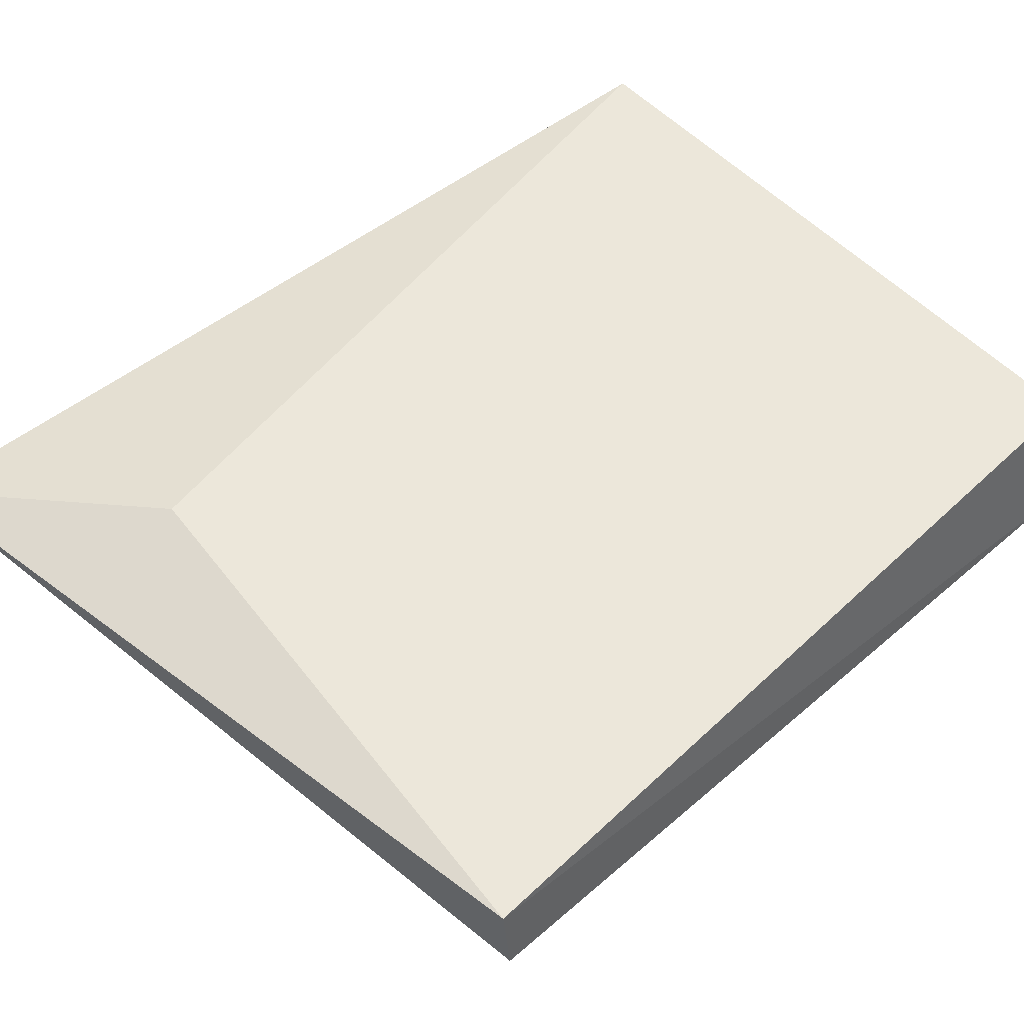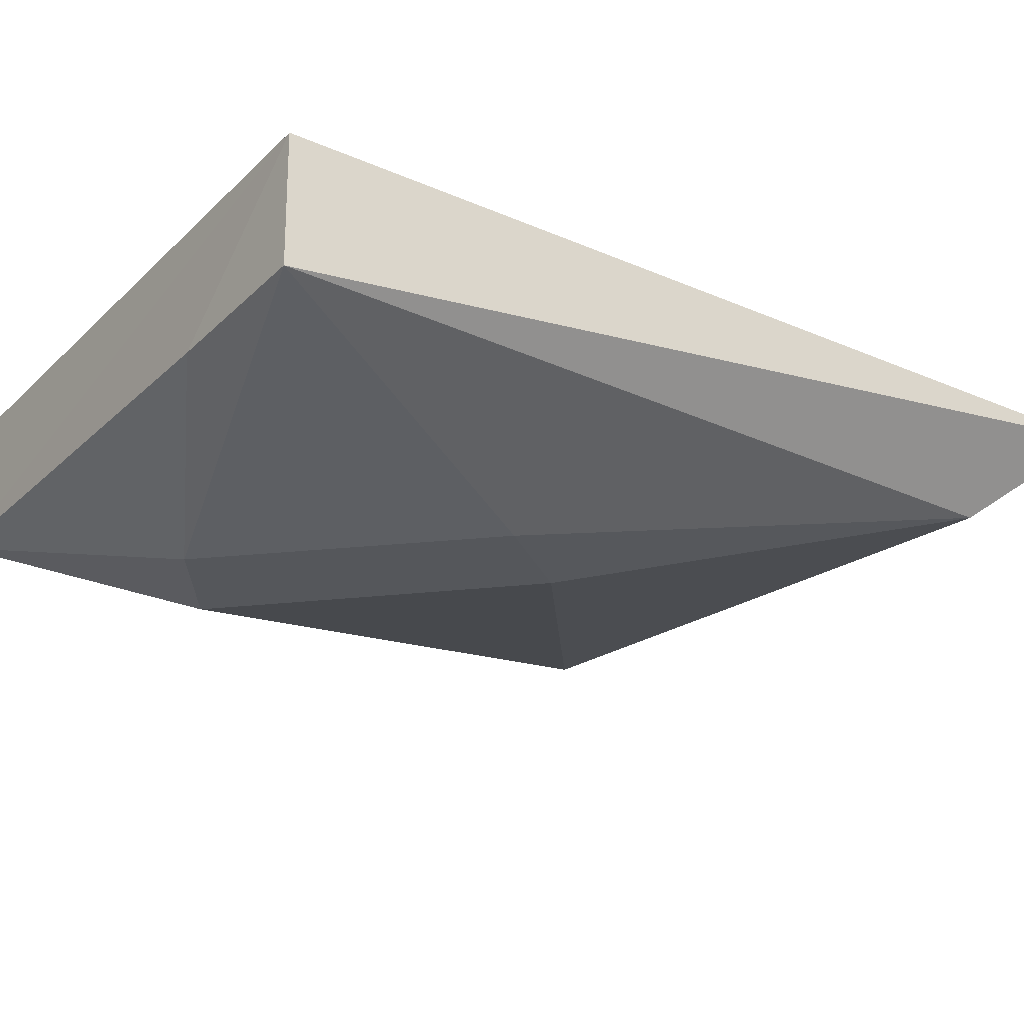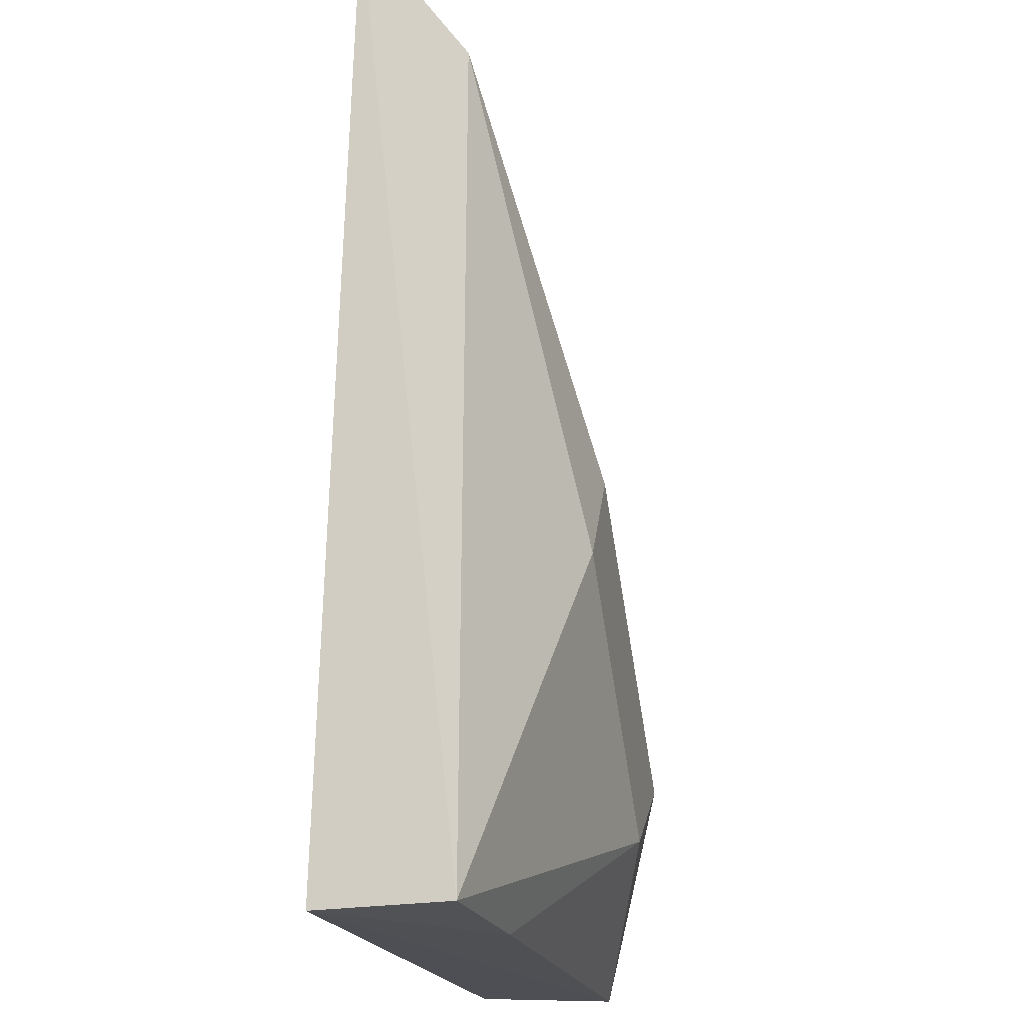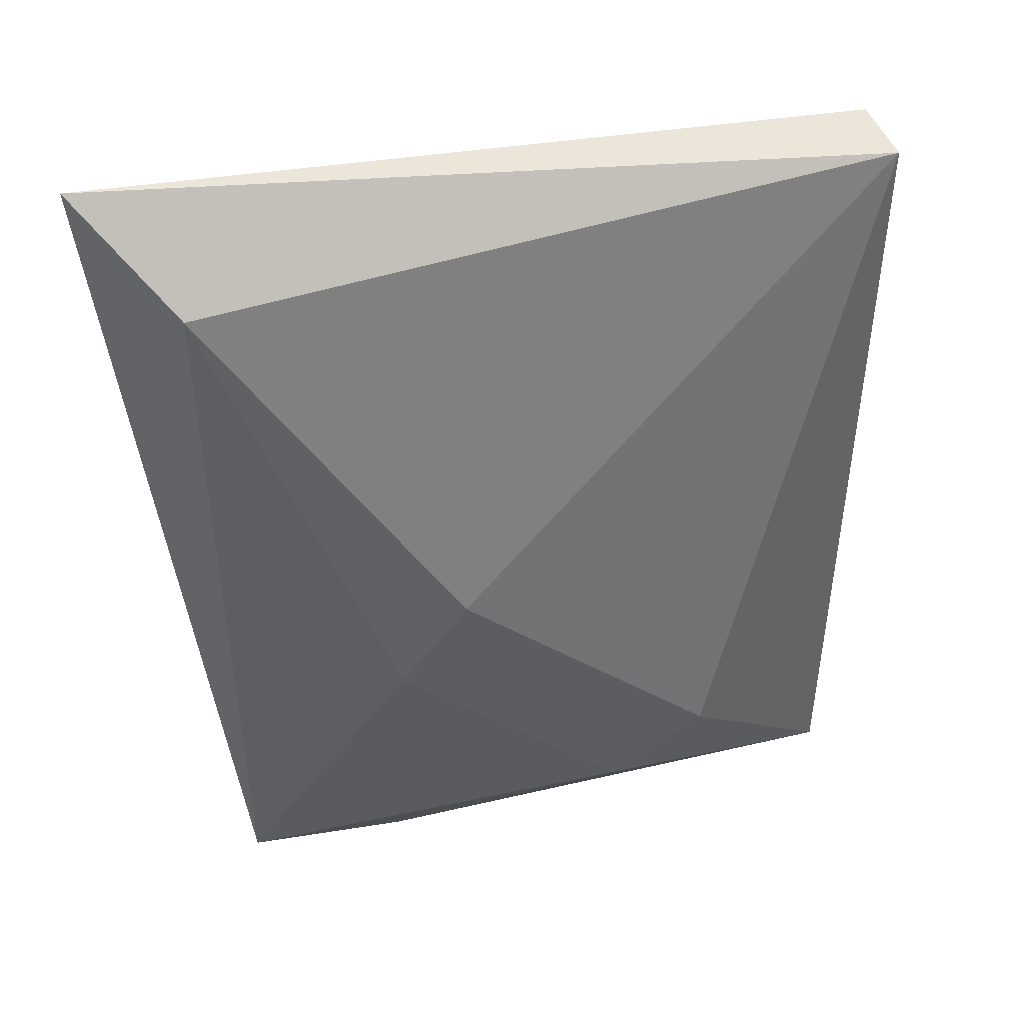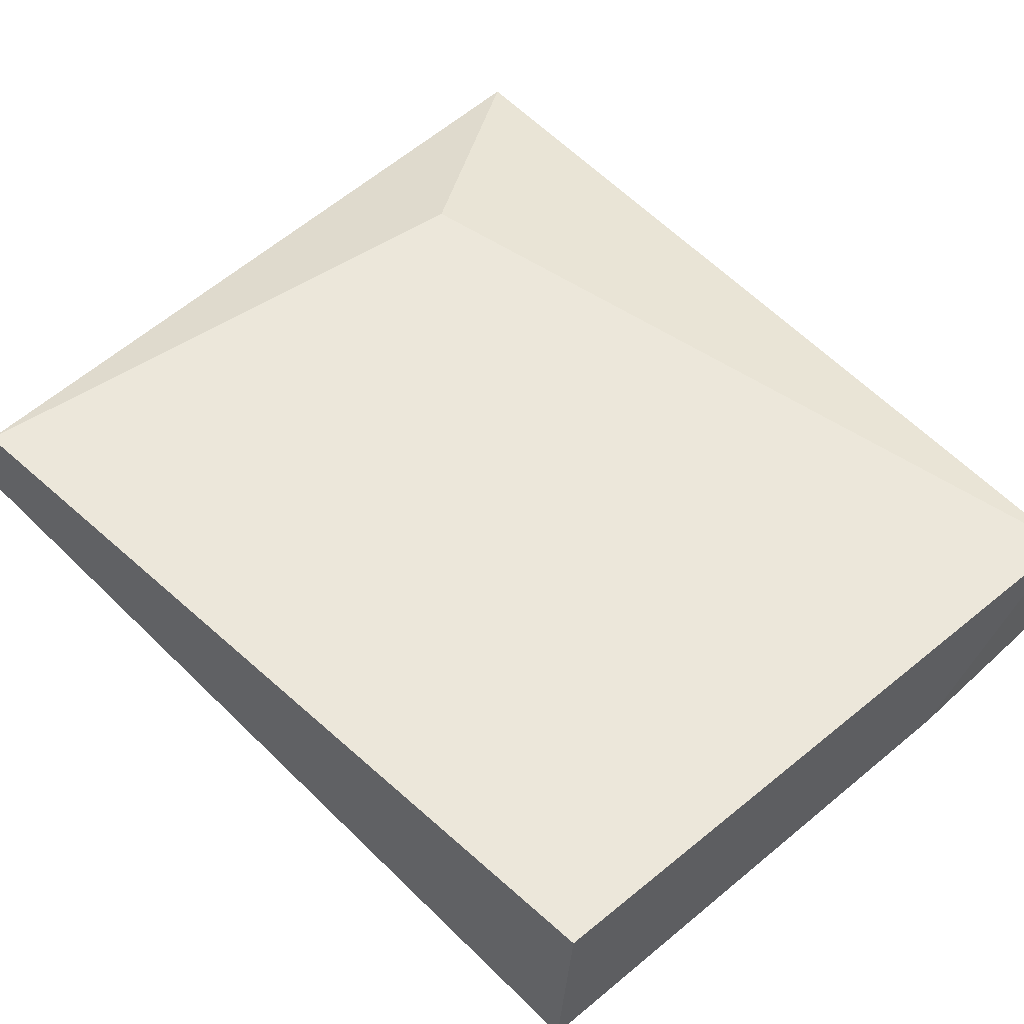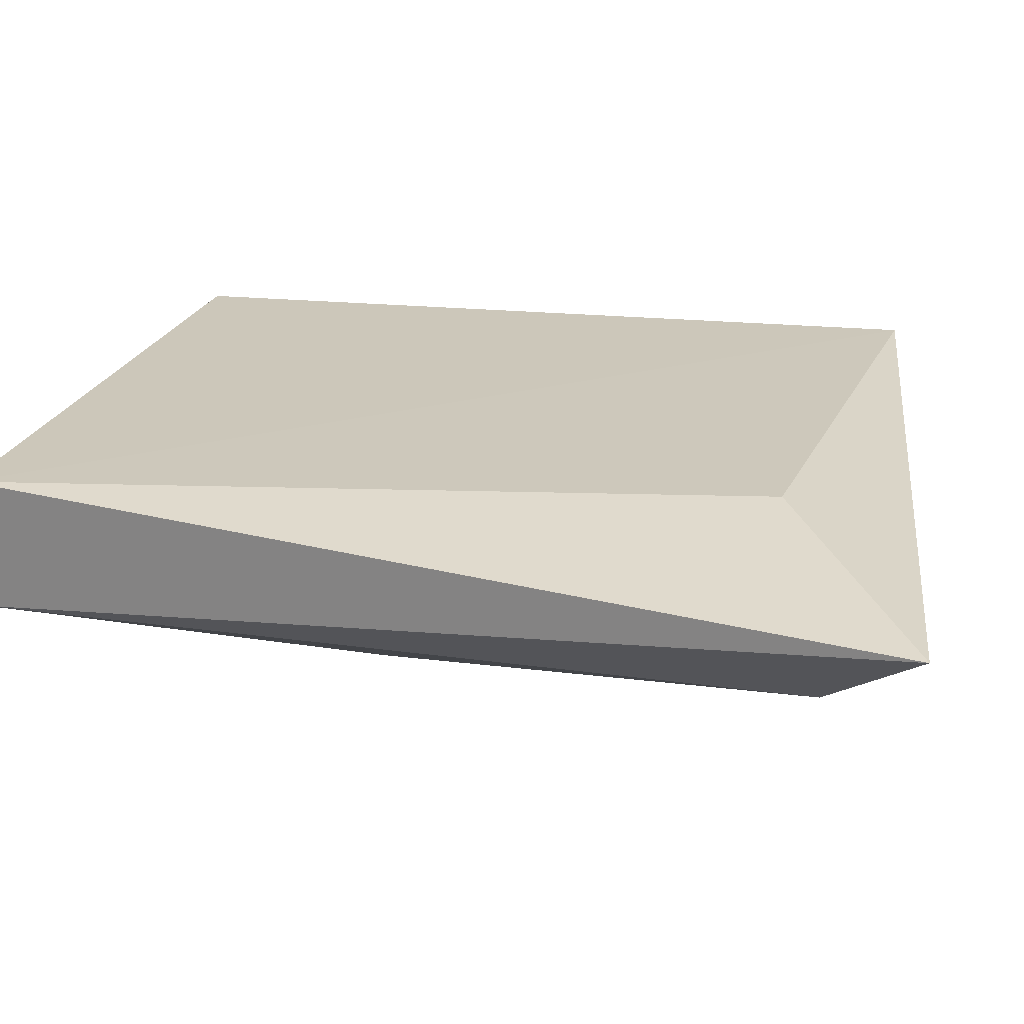
<metadata>
{"format":"obj","ext":"obj","renderer":"f3d","projection":"perspective","resolution":1024,"background":"white","views":[{"elev":53.1,"azim":-132.2,"up":"+Z"},{"elev":-26.6,"azim":54.8,"up":"+Z"},{"elev":-19.1,"azim":103.1,"up":"+Y"},{"elev":47.2,"azim":165.7,"up":"+Y"},{"elev":51.2,"azim":-42.4,"up":"+Z"},{"elev":21.3,"azim":103.7,"up":"+Z"}]}
</metadata>
<code>
v 0.09088 -0.05305 0.007488
v 0.09023 -0.05253 -0.007128
v 0.09983 0.04879 0.001635
v 0.01302 0.03797 0.008001
v 0.01577 -0.05291 -0.007488
v 0.0749 0.0315 0.007484
v 0.07201 -0.05305 -0.008017
v 0.018 -0.05242 0.007856
v 0.06439 -0.002719 -0.01699
v 0.01212 0.03791 5.612e-05
v 0.04625 -0.03912 -0.01699
v 0.09027 0.03789 -0.007721
v 0.03544 -0.03131 -0.01699
v 0.07187 -0.01305 -0.01699
f 1 2 3
f 6 1 3
f 6 3 4
f 6 4 1
f 7 2 1
f 7 1 5
f 8 5 1
f 8 1 4
f 8 4 5
f 10 5 4
f 10 4 3
f 11 7 5
f 11 2 7
f 12 3 2
f 12 10 3
f 12 9 10
f 13 10 9
f 13 9 11
f 13 11 5
f 13 5 10
f 14 11 9
f 14 2 11
f 14 12 2
f 14 9 12

</code>
